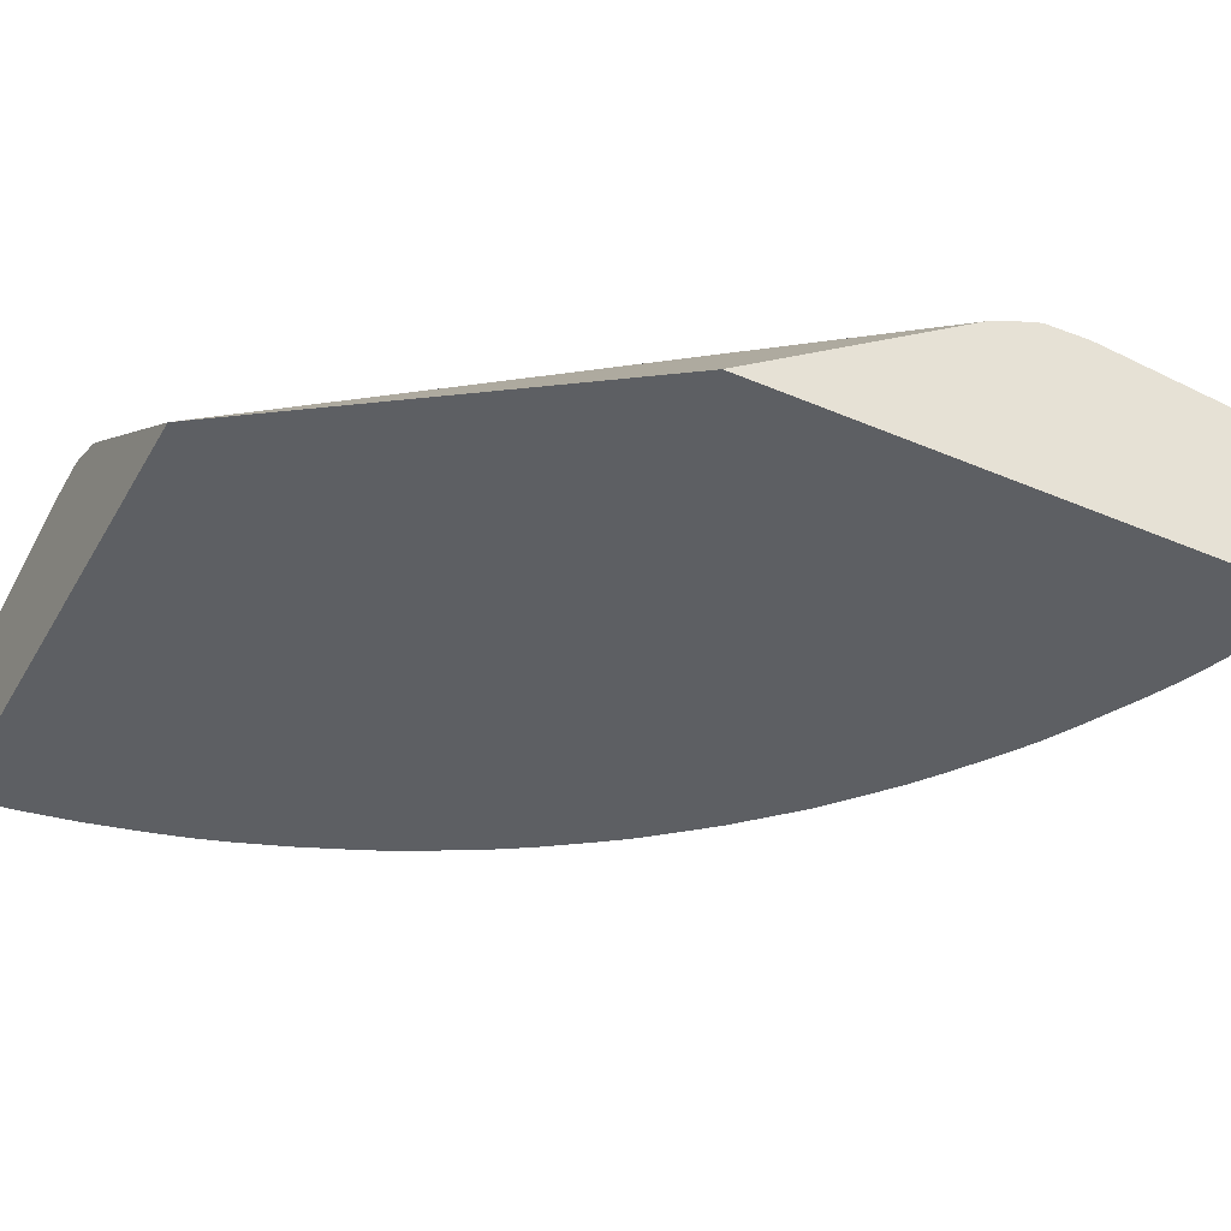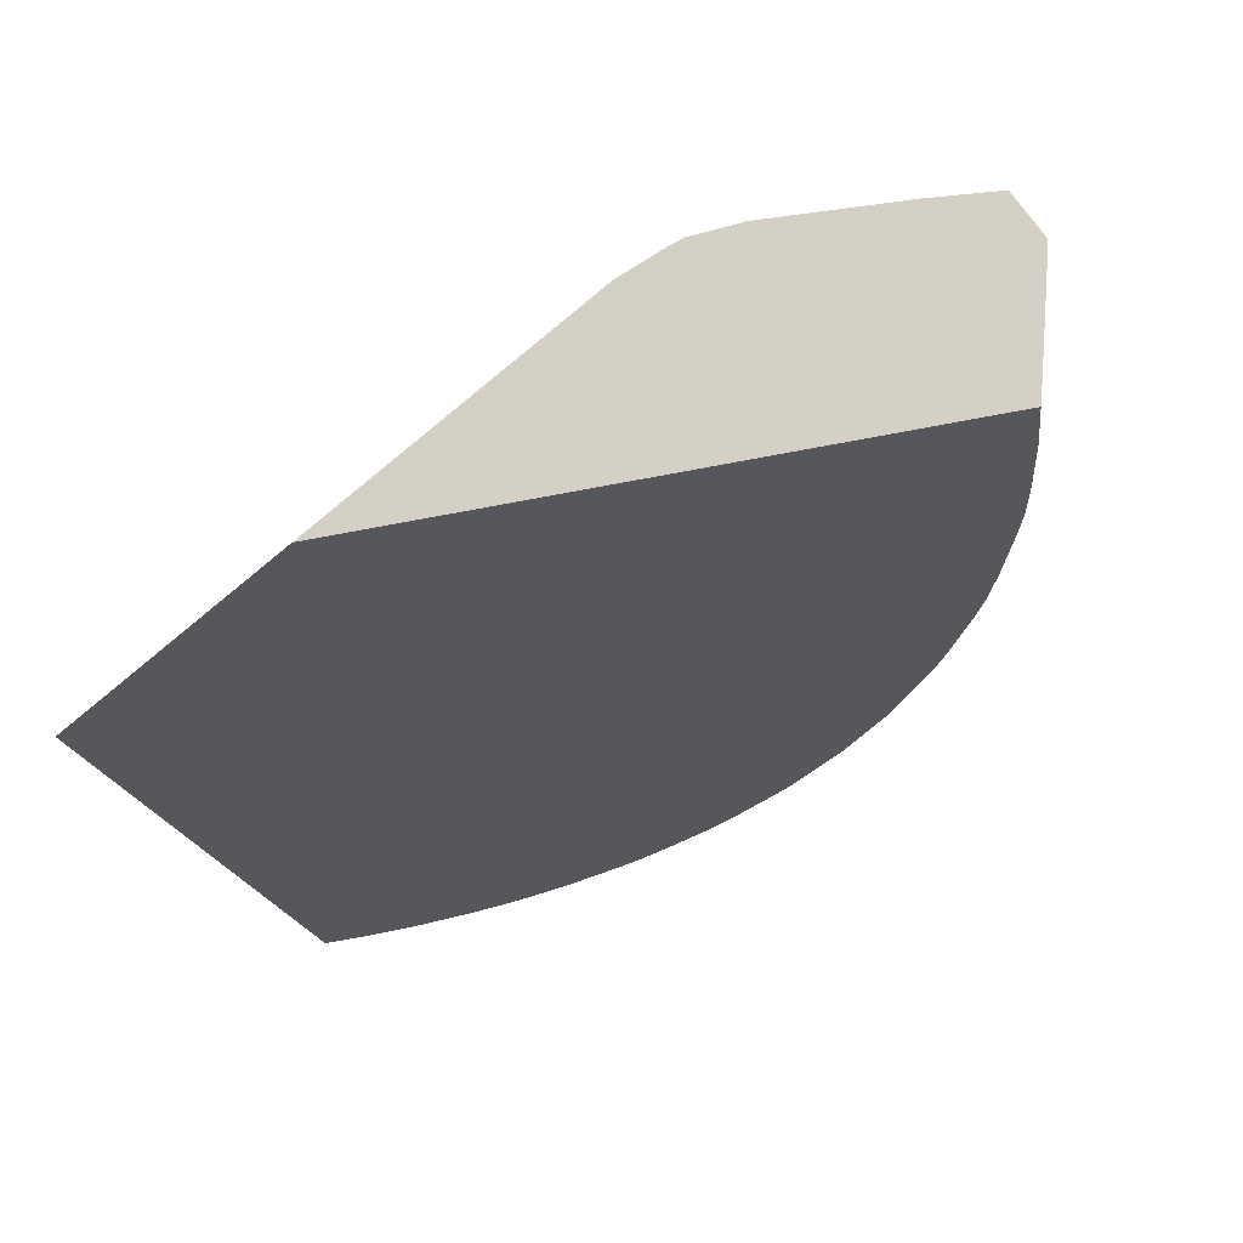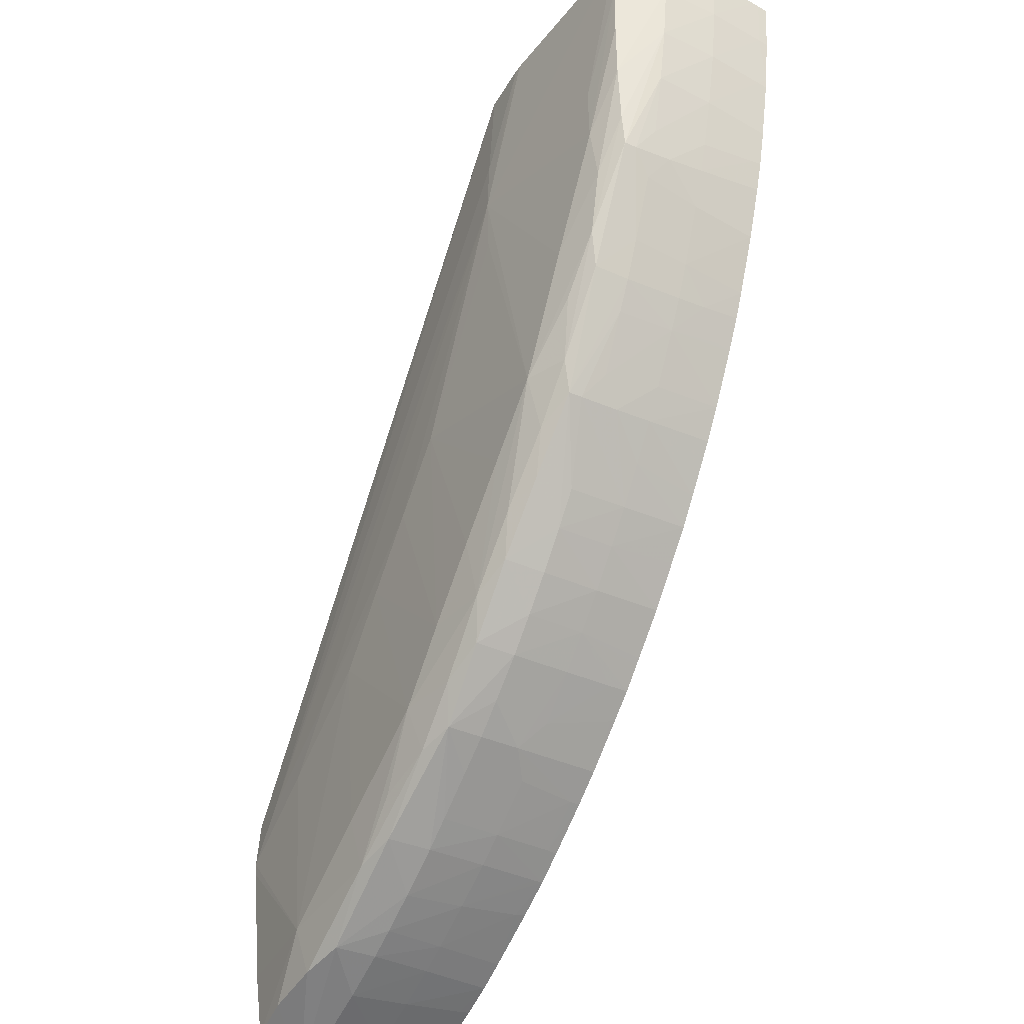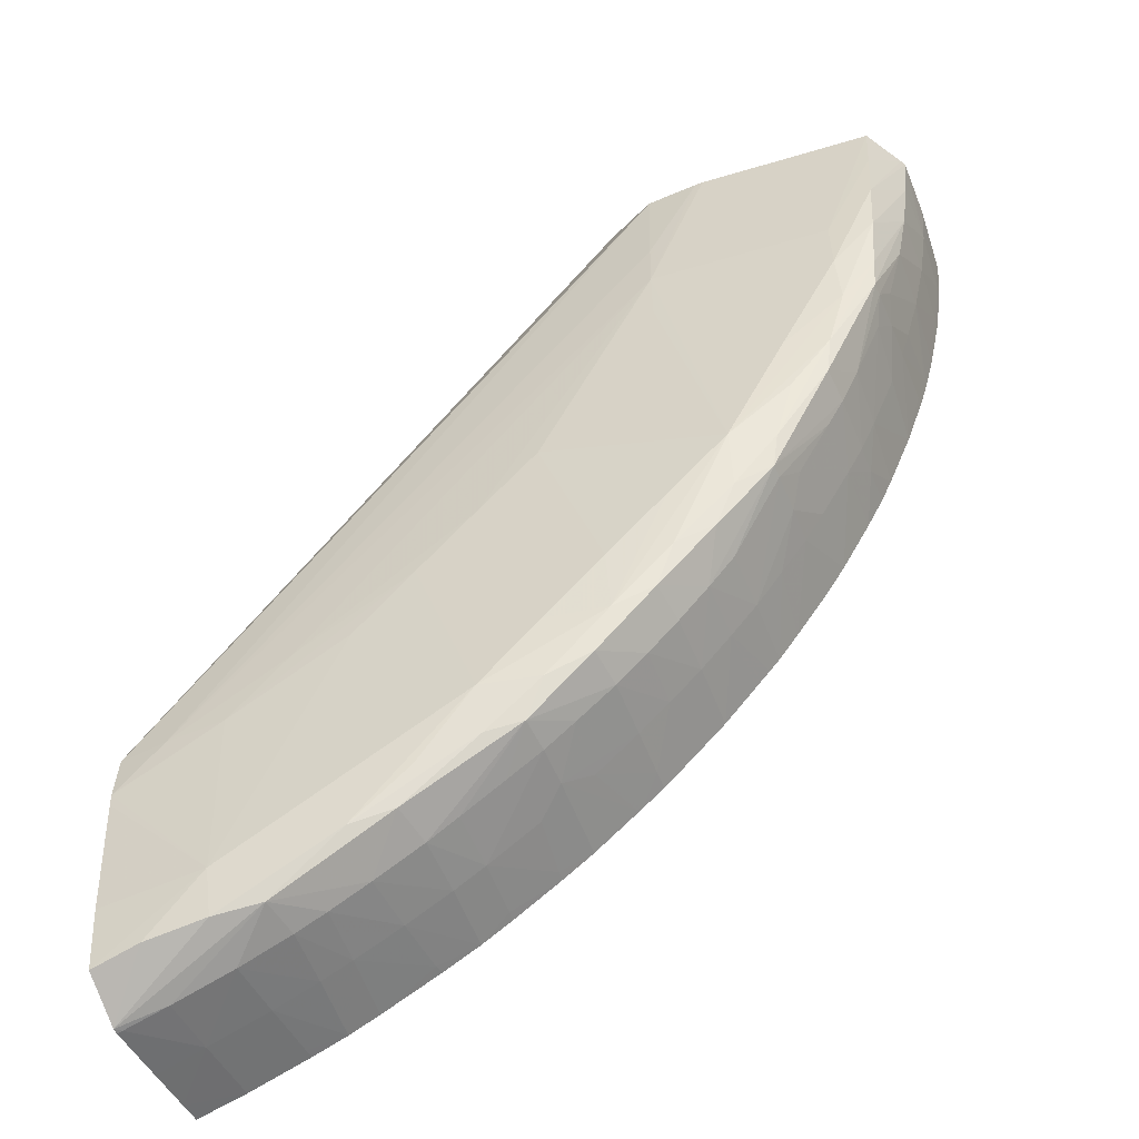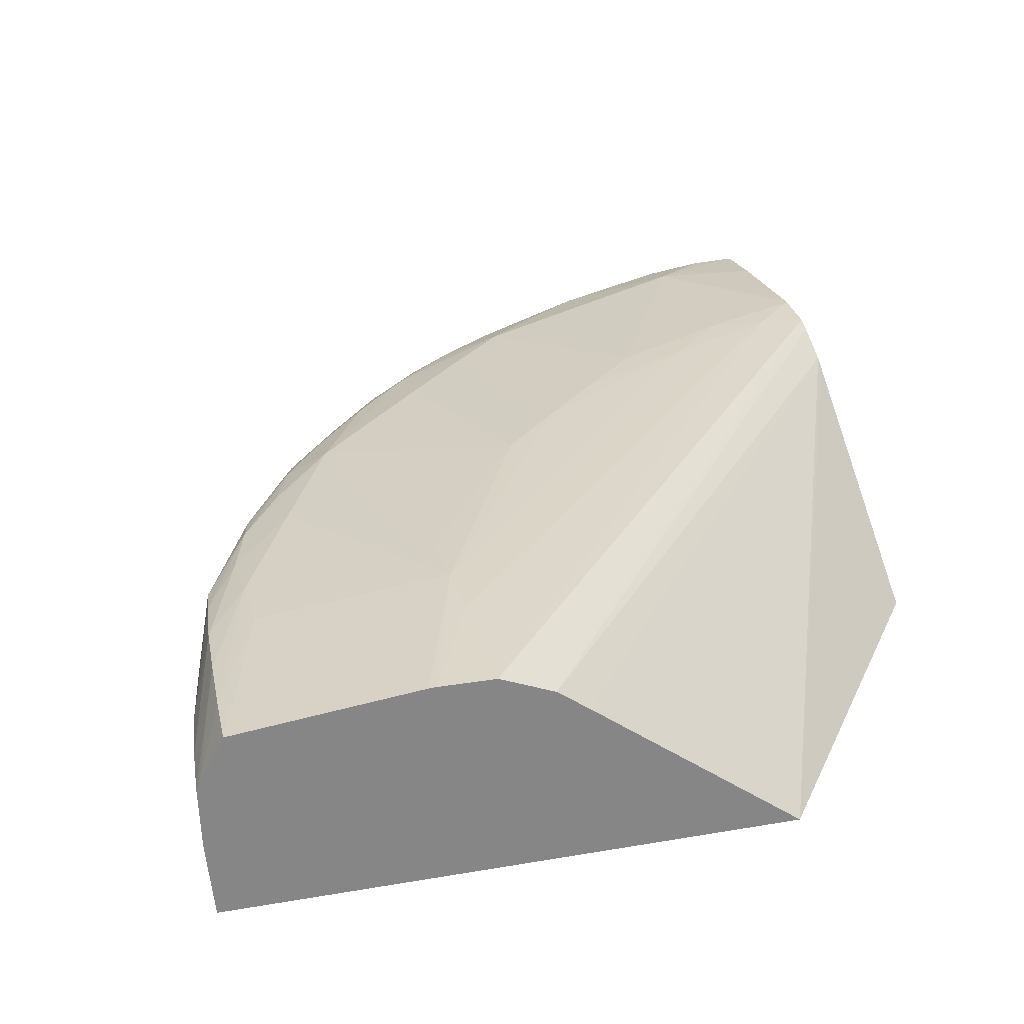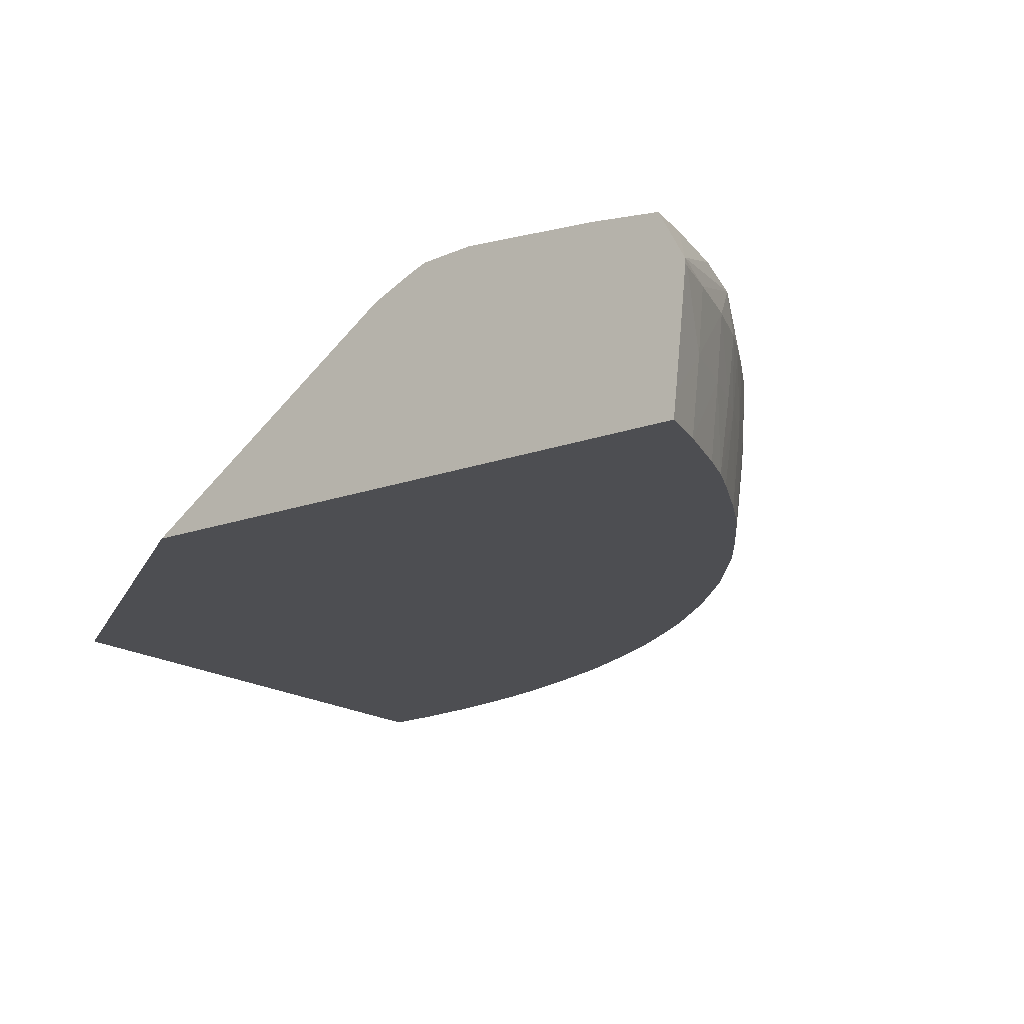
<metadata>
{"format":"obj","ext":"obj","renderer":"f3d","projection":"perspective","resolution":1024,"background":"white","views":[{"elev":-40.2,"azim":-117.7,"up":"+Z"},{"elev":-27.1,"azim":-70.1,"up":"+Z"},{"elev":-40.6,"azim":61.8,"up":"+Y"},{"elev":-54.1,"azim":24.1,"up":"+Y"},{"elev":27.9,"azim":165.2,"up":"+Z"},{"elev":-17.2,"azim":-53.9,"up":"+Z"}]}
</metadata>
<code>
v 0.001647 -0.07884 0.08551
v 0.001647 -0.07882 0.08589
v 0.001647 -0.07872 0.08439
v 0.001985 -0.07876 0.08551
v 0.00487 -0.07798 0.08551
v 0.01199 -0.07539 0.08822
v 0.008914 -0.07593 0.08891
v 0.00487 -0.07653 0.08921
v 0.001647 -0.07718 0.08905
v 0.001647 -0.0784 0.08136
v 0.00487 -0.07761 0.08147
v 0.008914 -0.07677 0.08551
v 0.01436 -0.07462 0.08551
v 0.01701 -0.07332 0.08551
v 0.01985 -0.07138 0.08832
v 0.01701 -0.07213 0.08892
v 0.01233 -0.07552 0.08551
v 0.008914 -0.07291 0.08985
v 0.001647 -0.0766 0.08913
v 0.001647 -0.07806 0.07825
v 0.00487 -0.07709 0.07674
v 0.008914 -0.07638 0.08147
v 0.01187 -0.07531 0.08147
v 0.01389 -0.07446 0.08147
v 0.01701 -0.073 0.08147
v 0.02001 -0.07145 0.08147
v 0.02025 -0.0716 0.08551
v 0.02739 -0.06705 0.08788
v 0.02509 -0.06773 0.0886
v 0.02114 -0.06905 0.08913
v 0.02509 -0.06482 0.08974
v 0.01701 -0.06886 0.08981
v 0.001647 -0.07291 0.08962
v 0.01701 -0.05674 0.09057
v 0.008914 -0.06077 0.09054
v 0.001647 -0.064 0.09041
v 0.001647 -0.06482 0.09036
v 0.001647 -0.07789 0.07674
v 0.008222 -0.07605 0.07674
v 0.008914 -0.07592 0.07743
v 0.01121 -0.07505 0.07674
v 0.01319 -0.0742 0.07674
v 0.01701 -0.07252 0.07743
v 0.01154 -0.07491 0.07674
v 0.01951 -0.07116 0.07674
v 0.01958 -0.07121 0.07743
v 0.02203 -0.07026 0.08147
v 0.02227 -0.07036 0.08551
v 0.02509 -0.06857 0.08551
v 0.02743 -0.06708 0.08551
v 0.02944 -0.06551 0.08551
v 0.03194 -0.06349 0.08551
v 0.03177 -0.06333 0.08818
v 0.02889 -0.06473 0.08875
v 0.03314 -0.06071 0.0889
v 0.02913 -0.06077 0.08977
v 0.02105 -0.05269 0.09062
v 0.01296 -0.05674 0.09059
v 0.00487 -0.06077 0.09048
v 0.001647 -0.06077 0.09022
v 0.001647 -0.03988 0.07674
v 0.00895 -0.07583 0.07674
v 0.0162 -0.0728 0.07674
v 0.01706 -0.0724 0.07674
v 0.02147 -0.06999 0.07674
v 0.0216 -0.07 0.07743
v 0.02473 -0.06798 0.07743
v 0.02543 -0.06802 0.08143
v 0.02726 -0.06694 0.08275
v 0.03165 -0.06323 0.08147
v 0.03367 -0.06135 0.08147
v 0.03397 -0.06157 0.08551
v 0.03575 -0.05932 0.08822
v 0.03715 -0.05658 0.08879
v 0.04126 -0.04865 0.08956
v 0.03722 -0.05269 0.08965
v 0.03318 -0.05674 0.08973
v 0.02913 -0.04461 0.09062
v 0.02509 -0.04865 0.09064
v 0.03722 -0.02843 0.09053
v 0.03722 -0.02438 0.09041
v 0.03722 -0.01679 0.09002
v 0.001647 -0.05984 0.08987
v 0.03677 -0.01679 0.08985
v 0.03373 -0.01679 0.08858
v 0.01802 -0.01679 0.07674
v 0.001647 -0.0564 0.08816
v 0.02467 -0.06793 0.07674
v 0.02501 -0.0677 0.07674
v 0.02669 -0.06654 0.07674
v 0.02953 -0.06433 0.07703
v 0.02881 -0.06552 0.08143
v 0.03137 -0.063 0.07811
v 0.03295 -0.06128 0.07674
v 0.03537 -0.05894 0.07674
v 0.03575 -0.05933 0.08147
v 0.03126 -0.06289 0.07674
v 0.03258 -0.06163 0.07674
v 0.03597 -0.05955 0.08551
v 0.03799 -0.05732 0.08551
v 0.03956 -0.05513 0.08798
v 0.04105 -0.05234 0.08847
v 0.04396 -0.04865 0.08828
v 0.0454 -0.04449 0.08878
v 0.04815 -0.04056 0.08844
v 0.04945 -0.03621 0.08861
v 0.04531 -0.04056 0.08935
v 0.03722 -0.03247 0.09041
v 0.04935 -0.02843 0.08916
v 0.05304 -0.01679 0.08872
v 0.04126 -0.01679 0.09003
v 0.04076 -0.01679 0.09006
v 0.04935 -0.03247 0.08909
v 0.001647 -0.05708 0.08861
v 0.03348 -0.01679 0.0884
v 0.0317 -0.01679 0.08709
v 0.0541 -0.01679 0.07674
v 0.02949 -0.06432 0.07674
v 0.02983 -0.06405 0.07674
v 0.03778 -0.05709 0.08147
v 0.03753 -0.05651 0.07674
v 0.03953 -0.05506 0.08147
v 0.0397 -0.0553 0.08551
v 0.04336 -0.05076 0.08764
v 0.04758 -0.04306 0.08789
v 0.05143 -0.03466 0.08763
v 0.05173 -0.03247 0.088
v 0.05222 -0.02843 0.08846
v 0.05283 -0.02034 0.08872
v 0.05455 -0.01679 0.08591
v 0.05256 -0.02438 0.08868
v 0.05417 -0.01679 0.07743
v 0.05382 -0.01974 0.07674
v 0.03849 -0.05542 0.07674
v 0.03918 -0.05463 0.07674
v 0.04133 -0.05269 0.08147
v 0.04323 -0.05059 0.08404
v 0.04336 -0.05076 0.08674
v 0.04652 -0.04521 0.08551
v 0.04765 -0.04319 0.08551
v 0.04886 -0.04056 0.08551
v 0.05143 -0.03466 0.08679
v 0.05304 -0.02843 0.08551
v 0.05382 -0.02438 0.08551
v 0.05438 -0.02034 0.08551
v 0.05475 -0.01679 0.08551
v 0.05423 -0.01679 0.07792
v 0.05427 -0.02034 0.08147
v 0.05384 -0.02034 0.07743
v 0.05376 -0.02034 0.07674
v 0.03977 -0.05386 0.07674
v 0.04306 -0.05033 0.08147
v 0.04049 -0.05289 0.07674
v 0.04433 -0.04831 0.08147
v 0.0443 -0.049 0.08544
v 0.04635 -0.04486 0.08147
v 0.04746 -0.04284 0.08147
v 0.0485 -0.04056 0.08147
v 0.0507 -0.03621 0.08547
v 0.05132 -0.03434 0.0841
v 0.05188 -0.03278 0.08547
v 0.05275 -0.02843 0.08147
v 0.05365 -0.02438 0.08147
v 0.05459 -0.01679 0.08147
v 0.05319 -0.02438 0.07743
v 0.05322 -0.0237 0.07674
v 0.04271 -0.04981 0.07674
v 0.04401 -0.04779 0.07674
v 0.04601 -0.0443 0.07674
v 0.04622 -0.04421 0.07781
v 0.04733 -0.0426 0.07941
v 0.04794 -0.04048 0.07674
v 0.04961 -0.03652 0.07674
v 0.05019 -0.03652 0.08147
v 0.05117 -0.03387 0.08147
v 0.0518 -0.03185 0.08147
v 0.05157 -0.03109 0.07743
v 0.05153 -0.03097 0.07674
v 0.05219 -0.02846 0.07674
v 0.05311 -0.02438 0.07674
v 0.04714 -0.04219 0.07674
v 0.04716 -0.04216 0.07674
v 0.0509 -0.03295 0.07674
v 0.05094 -0.03312 0.07743
f 1 2 9
f 1 9 19
f 1 19 33
f 1 33 37
f 1 37 36
f 1 36 60
f 1 60 83
f 1 83 114
f 1 114 87
f 1 87 61
f 1 61 38
f 1 38 20
f 1 20 10
f 1 10 3
f 1 3 4
f 1 4 2
f 2 4 5
f 2 5 6
f 2 6 7
f 2 7 8
f 2 8 9
f 3 10 4
f 4 10 11
f 4 11 5
f 5 11 12
f 5 12 6
f 6 13 14
f 6 14 15
f 6 15 16
f 6 16 7
f 6 12 17
f 6 17 13
f 7 16 18
f 7 18 8
f 8 18 9
f 9 18 19
f 10 20 11
f 11 20 21
f 11 21 22
f 11 22 12
f 12 22 23
f 12 23 17
f 13 17 24
f 13 24 25
f 13 25 14
f 14 25 26
f 14 26 27
f 14 27 15
f 15 27 28
f 15 28 29
f 15 29 16
f 16 29 30
f 16 30 31
f 16 31 32
f 16 32 18
f 17 23 24
f 18 33 19
f 18 32 34
f 18 34 35
f 18 35 36
f 18 36 37
f 18 37 33
f 20 38 21
f 21 39 40
f 21 40 22
f 21 38 61
f 21 61 86
f 21 86 117
f 21 117 133
f 21 133 150
f 21 150 166
f 21 166 180
f 21 180 179
f 21 179 178
f 21 178 183
f 21 183 173
f 21 173 172
f 21 172 182
f 21 182 181
f 21 181 169
f 21 169 168
f 21 168 167
f 21 167 153
f 21 153 151
f 21 151 135
f 21 135 134
f 21 134 121
f 21 121 95
f 21 95 94
f 21 94 98
f 21 98 97
f 21 97 119
f 21 119 118
f 21 118 90
f 21 90 89
f 21 89 88
f 21 88 65
f 21 65 45
f 21 45 64
f 21 64 63
f 21 63 42
f 21 42 44
f 21 44 41
f 21 41 62
f 21 62 39
f 22 40 41
f 22 41 23
f 23 41 24
f 24 42 43
f 24 43 25
f 24 41 44
f 24 44 42
f 25 43 45
f 25 45 46
f 25 46 26
f 26 46 47
f 26 47 27
f 27 47 48
f 27 48 28
f 28 48 49
f 28 49 50
f 28 50 51
f 28 51 52
f 28 52 53
f 28 53 54
f 28 54 29
f 29 54 31
f 29 31 30
f 31 54 55
f 31 55 56
f 31 56 57
f 31 57 34
f 31 34 32
f 34 57 35
f 35 57 58
f 35 58 59
f 35 59 36
f 36 59 60
f 39 62 40
f 40 62 41
f 42 63 43
f 43 63 64
f 43 64 45
f 45 65 66
f 45 66 47
f 45 47 46
f 47 66 67
f 47 67 68
f 47 68 69
f 47 69 50
f 47 50 49
f 47 49 48
f 50 69 51
f 51 69 52
f 52 69 70
f 52 70 71
f 52 71 72
f 52 72 53
f 53 72 73
f 53 73 55
f 53 55 54
f 55 73 74
f 55 74 75
f 55 75 76
f 55 76 77
f 55 77 56
f 56 77 78
f 56 78 79
f 56 79 57
f 57 79 58
f 58 79 80
f 58 80 59
f 59 80 81
f 59 81 82
f 59 82 60
f 60 82 84
f 60 84 85
f 60 85 83
f 61 87 86
f 65 88 66
f 66 88 67
f 67 88 89
f 67 89 90
f 67 90 69
f 67 69 68
f 69 90 91
f 69 91 92
f 69 92 70
f 70 92 93
f 70 93 71
f 71 94 95
f 71 95 96
f 71 96 72
f 71 93 97
f 71 97 98
f 71 98 94
f 72 96 99
f 72 99 73
f 73 99 100
f 73 100 101
f 73 101 74
f 74 101 102
f 74 102 75
f 75 102 103
f 75 103 104
f 75 104 105
f 75 105 106
f 75 106 107
f 75 107 80
f 75 80 108
f 75 108 78
f 75 78 76
f 76 78 77
f 78 108 80
f 78 80 79
f 80 109 110
f 80 110 111
f 80 111 112
f 80 112 81
f 80 107 113
f 80 113 109
f 81 112 82
f 82 112 111
f 82 111 110
f 82 110 130
f 82 130 146
f 82 146 164
f 82 164 147
f 82 147 132
f 82 132 117
f 82 117 86
f 82 86 116
f 82 116 115
f 82 115 85
f 82 85 84
f 83 85 114
f 85 115 114
f 86 87 114
f 86 114 116
f 90 118 91
f 91 118 119
f 91 119 92
f 92 119 93
f 93 119 97
f 95 120 96
f 95 121 120
f 96 120 100
f 96 100 99
f 100 120 122
f 100 122 123
f 100 123 124
f 100 124 101
f 101 124 102
f 102 124 103
f 103 124 125
f 103 125 105
f 103 105 104
f 105 125 126
f 105 126 127
f 105 127 106
f 106 127 128
f 106 128 113
f 106 113 107
f 109 129 110
f 109 113 129
f 110 129 130
f 113 128 131
f 113 131 129
f 114 115 116
f 117 132 133
f 120 121 134
f 120 134 135
f 120 135 122
f 122 135 136
f 122 136 137
f 122 137 138
f 122 138 123
f 123 138 124
f 124 138 139
f 124 139 140
f 124 140 125
f 125 140 141
f 125 141 126
f 126 141 142
f 126 142 143
f 126 143 144
f 126 144 127
f 127 144 128
f 128 144 145
f 128 145 131
f 129 131 130
f 130 131 146
f 131 145 146
f 132 147 148
f 132 148 149
f 132 149 133
f 133 149 150
f 135 151 136
f 136 152 137
f 136 151 153
f 136 153 152
f 137 152 154
f 137 154 155
f 137 155 138
f 138 155 139
f 139 155 156
f 139 156 140
f 140 156 157
f 140 157 141
f 141 157 158
f 141 158 159
f 141 159 142
f 142 159 160
f 142 160 161
f 142 161 143
f 143 161 162
f 143 162 163
f 143 163 144
f 144 163 148
f 144 148 145
f 145 148 146
f 146 148 164
f 147 164 148
f 148 163 149
f 149 163 165
f 149 165 166
f 149 166 150
f 152 167 168
f 152 168 154
f 152 153 167
f 154 168 156
f 154 156 155
f 156 168 169
f 156 169 170
f 156 170 171
f 156 171 157
f 157 171 158
f 158 171 172
f 158 172 173
f 158 173 174
f 158 174 159
f 159 174 160
f 160 175 176
f 160 176 161
f 160 174 175
f 161 176 162
f 162 165 163
f 162 176 177
f 162 177 178
f 162 178 179
f 162 179 165
f 165 180 166
f 165 179 180
f 169 181 171
f 169 171 170
f 171 181 182
f 171 182 172
f 173 183 184
f 173 184 175
f 173 175 174
f 175 184 177
f 175 177 176
f 177 184 178
f 178 184 183

</code>
